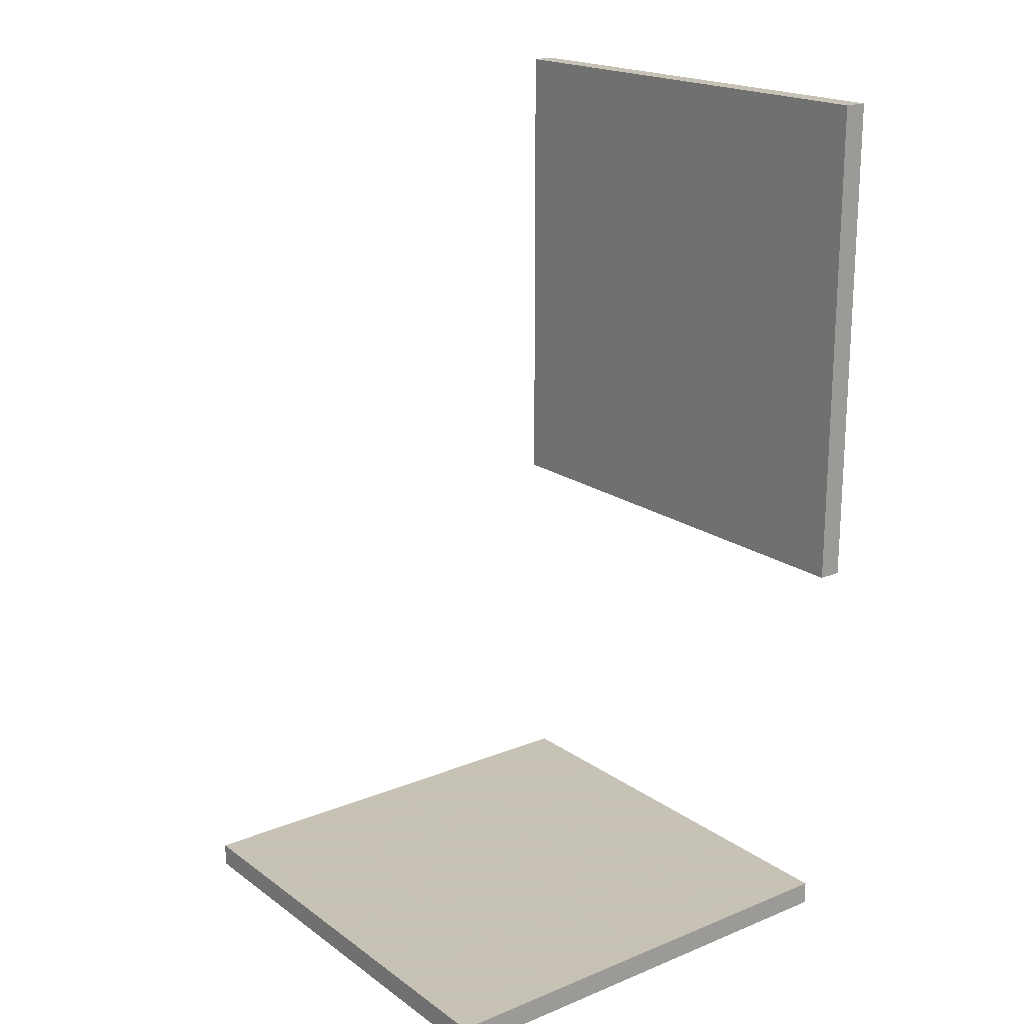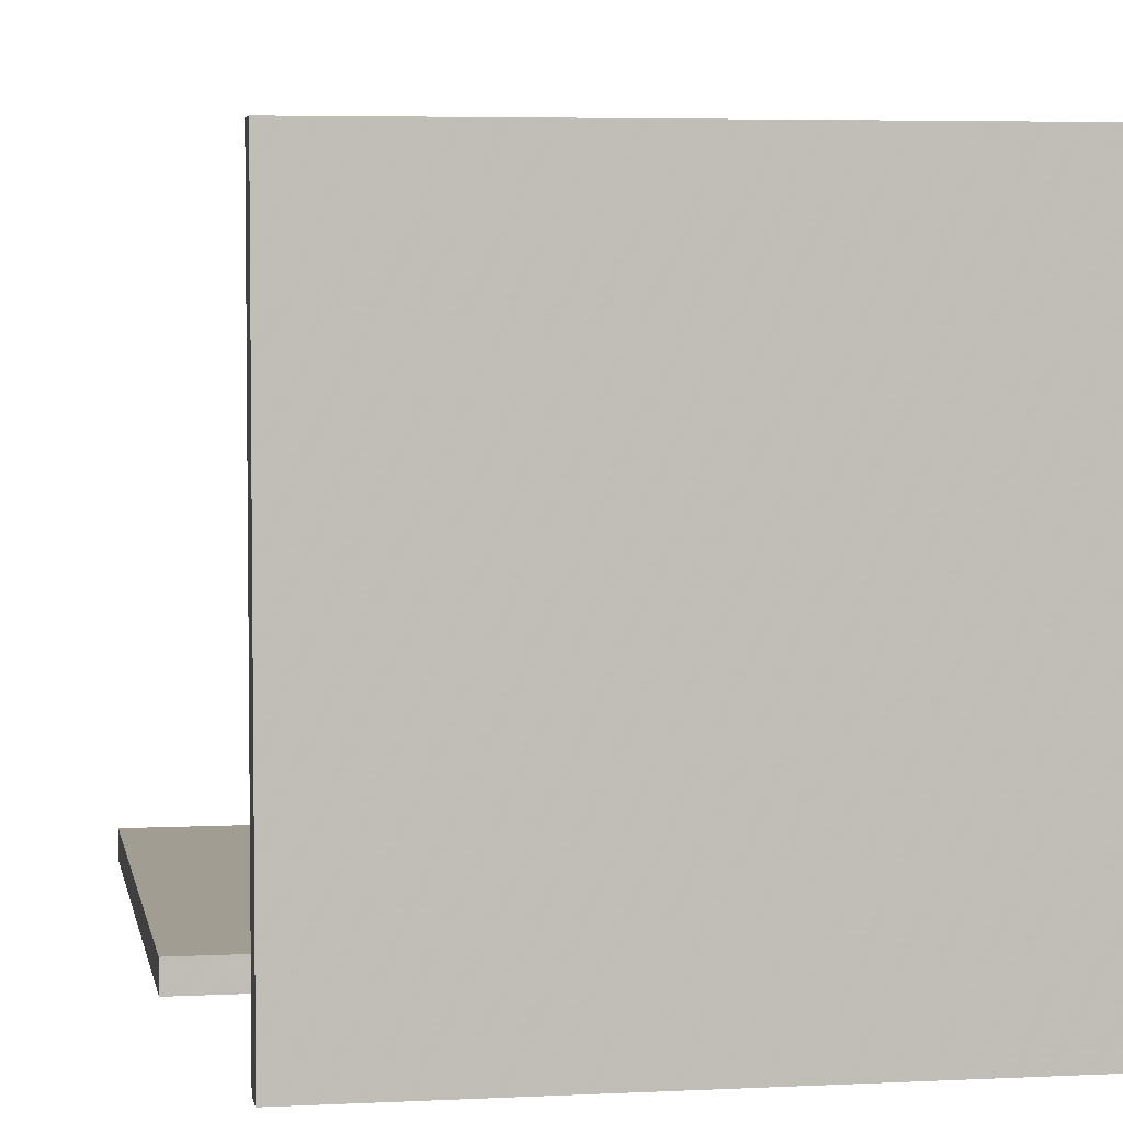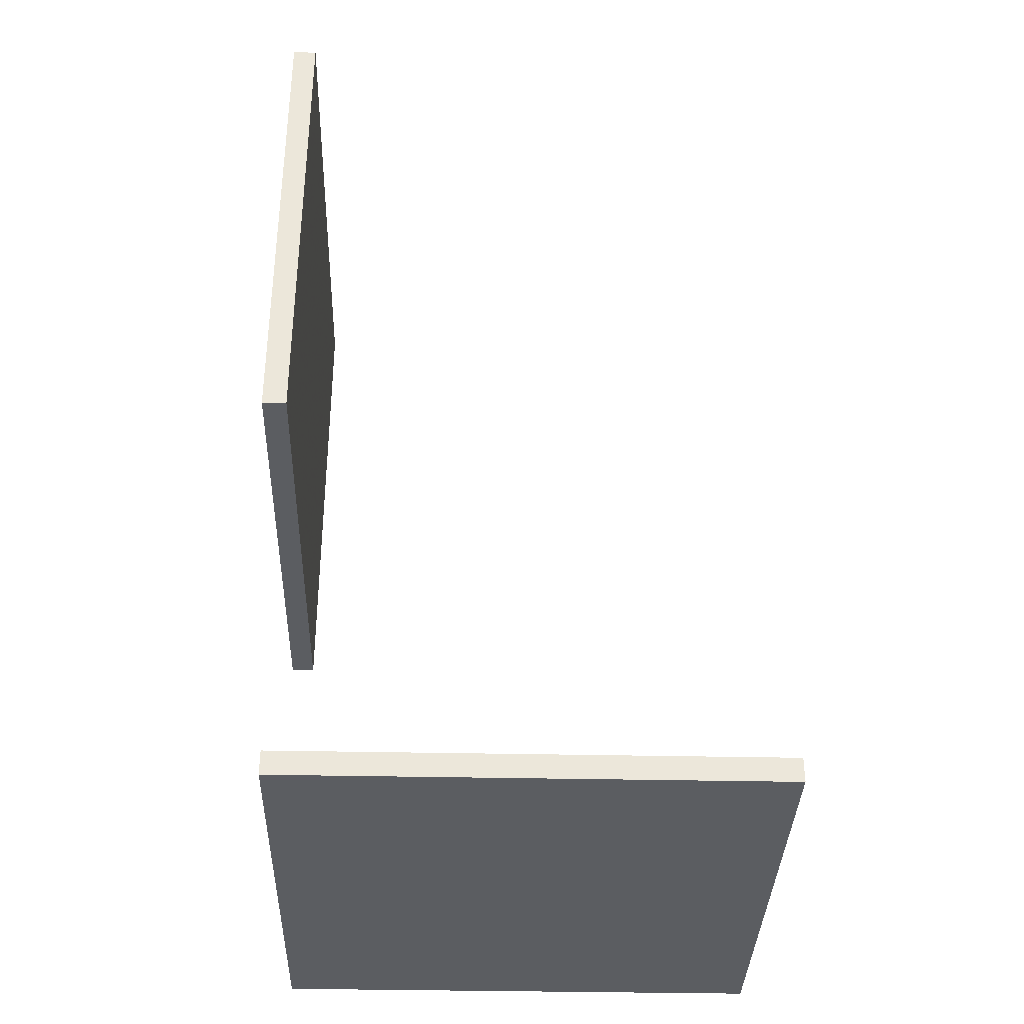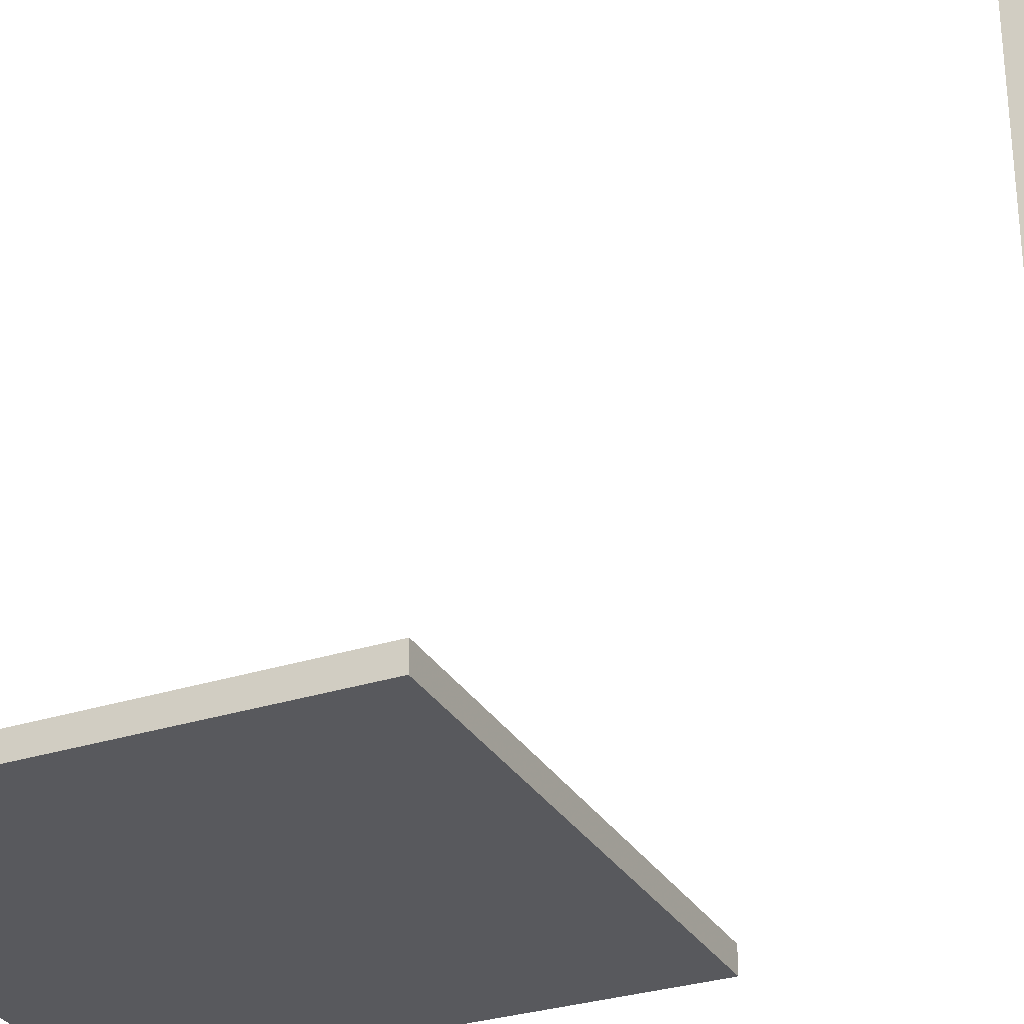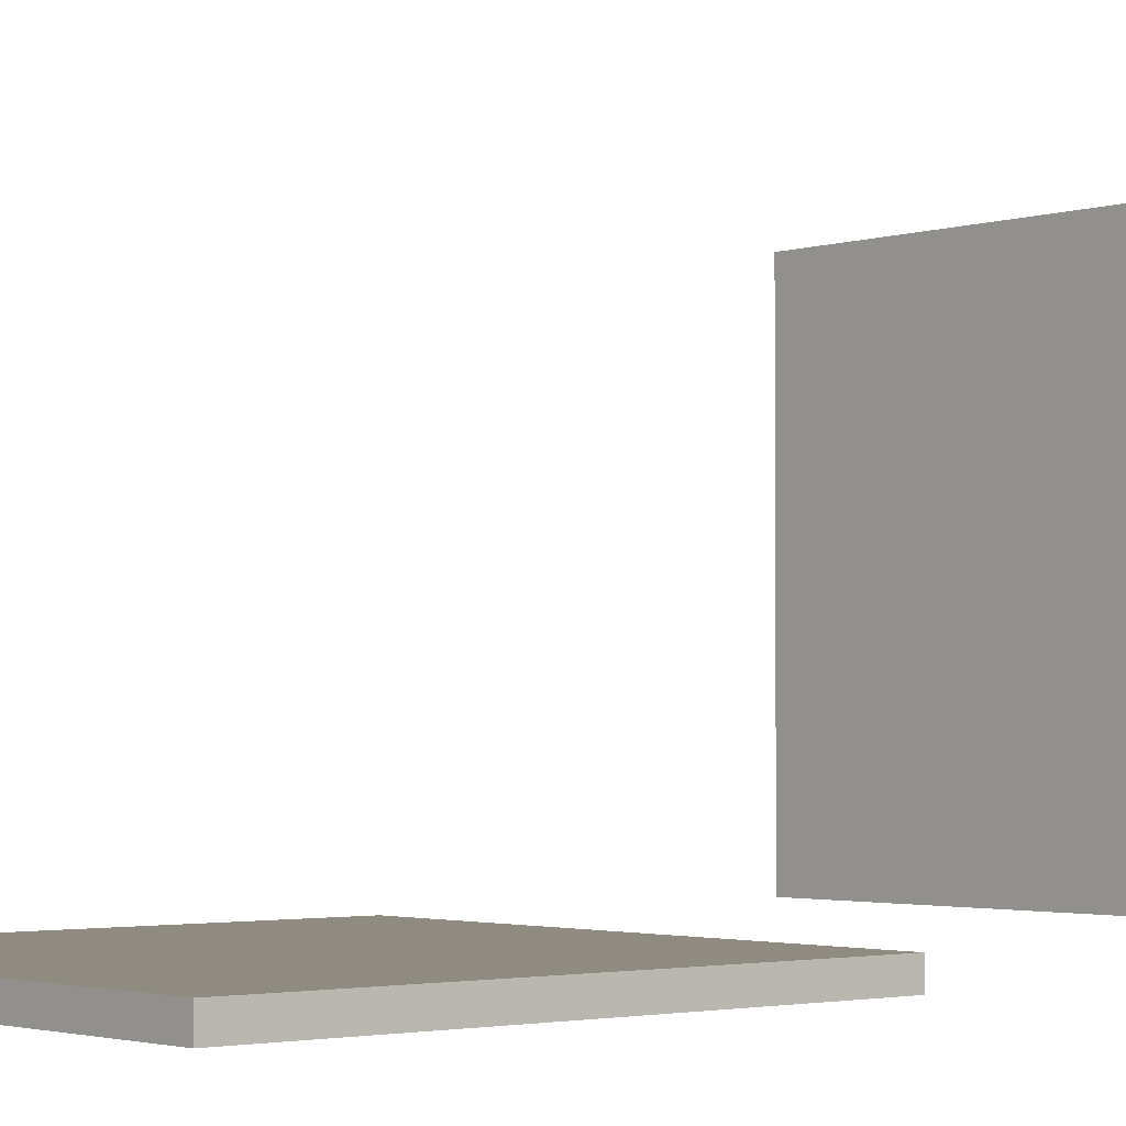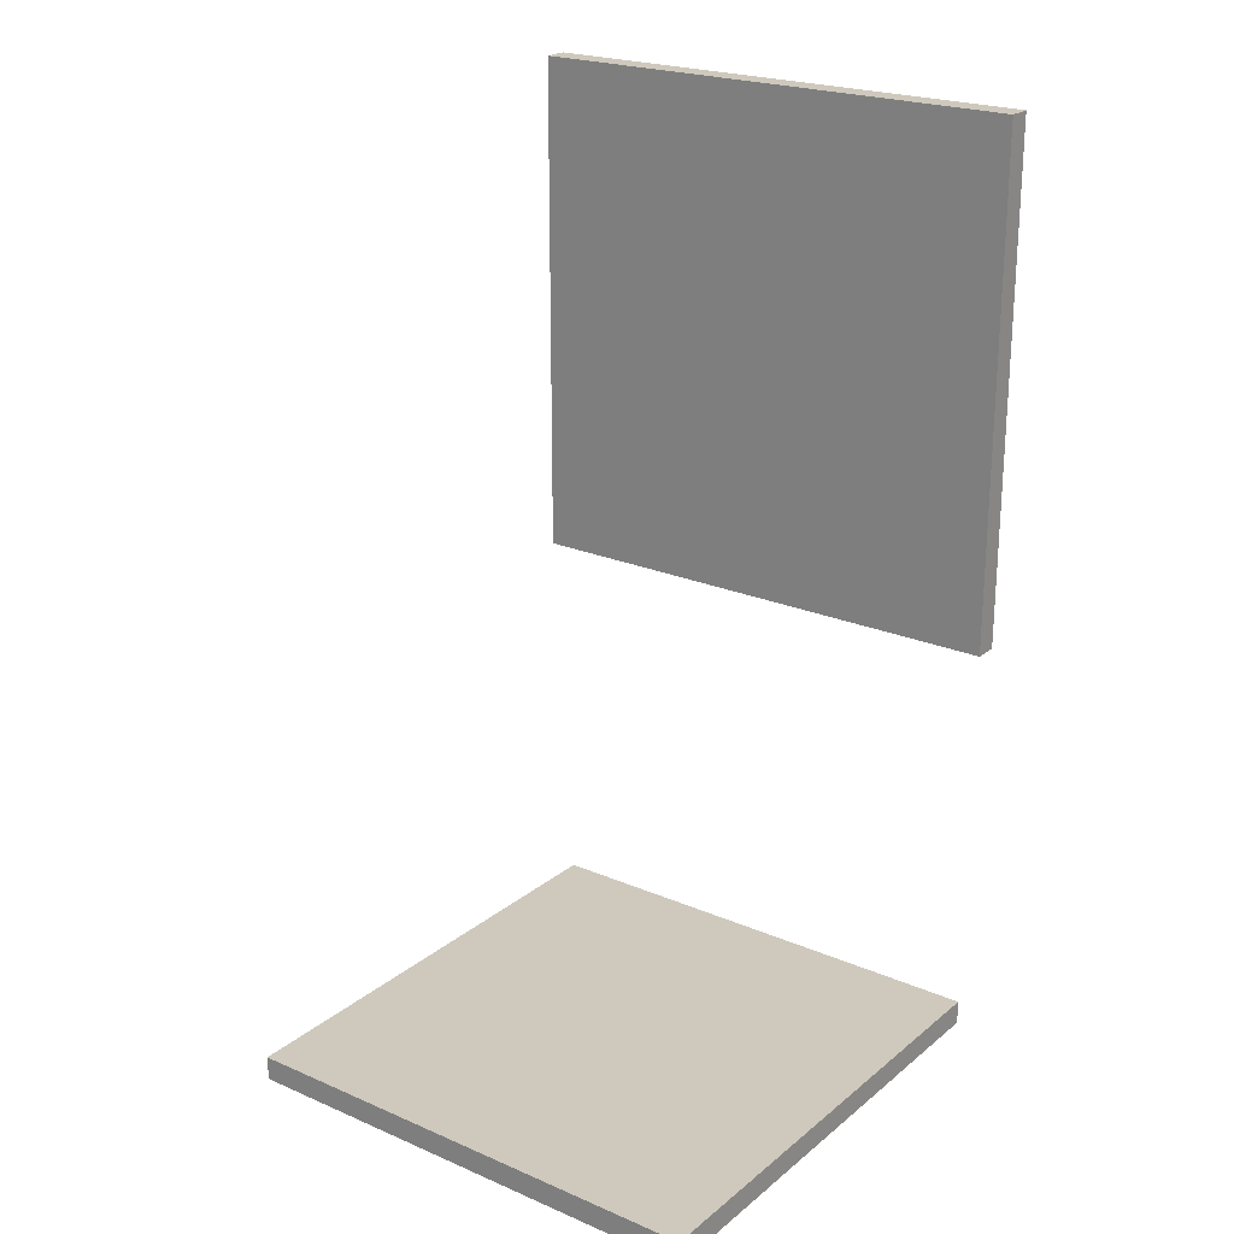
<metadata>
{"format":"obj","ext":"obj","renderer":"f3d","projection":"perspective","resolution":1024,"background":"white","views":[{"elev":19.1,"azim":52.6,"up":"+Y"},{"elev":4.6,"azim":-9.7,"up":"+Z"},{"elev":-35.6,"azim":-91.6,"up":"+Y"},{"elev":-30.0,"azim":-64.7,"up":"+Z"},{"elev":-2.4,"azim":-130.8,"up":"+Z"},{"elev":22.4,"azim":36.5,"up":"+Y"}]}
</metadata>
<code>
v  -22 -22 -22
v  20 -22 -22
v  -22 20 -22
v  20 20 -22
v  -22 -22 -20
v  20 -22 -20
v  -22 20 -20
v  20 20 -20
v  -22 -1 -22
v  -1 20 -22
v  20 -1 -22
v  -1 -22 -22
v  -1 20 -20
v  -22 -1 -20
v  -1 -22 -20
v  20 -1 -20
v  20 -22 -21
v  -22 -22 -21
v  20 20 -21
v  -22 20 -21
v  -1 -1 -22
v  -1 -1 -20
v  -1 -22 -21
v  20 -1 -21
v  -1 20 -21
v  -22 -1 -21
v  -22 9.5 -22
v  -11.5 20 -22
v  -1 9.5 -22
v  -11.5 -1 -22
v  9.5 20 -22
v  20 9.5 -22
v  9.5 -1 -22
v  20 -11.5 -22
v  9.5 -22 -22
v  -1 -11.5 -22
v  -11.5 -22 -22
v  -22 -11.5 -22
v  -11.5 20 -20
v  -22 9.5 -20
v  -11.5 -1 -20
v  -1 9.5 -20
v  -22 -11.5 -20
v  -11.5 -22 -20
v  -1 -11.5 -20
v  9.5 -22 -20
v  20 -11.5 -20
v  9.5 -1 -20
v  20 9.5 -20
v  9.5 20 -20
v  20 -22 -21.5
v  9.5 -22 -21
v  -1 -22 -21.5
v  20 -22 -20.5
v  -1 -22 -20.5
v  -22 -22 -20.5
v  -11.5 -22 -21
v  -22 -22 -21.5
v  20 20 -21.5
v  20 9.5 -21
v  20 -1 -21.5
v  20 20 -20.5
v  20 -1 -20.5
v  20 -11.5 -21
v  -22 20 -21.5
v  -11.5 20 -21
v  -1 20 -21.5
v  -22 20 -20.5
v  -1 20 -20.5
v  9.5 20 -21
v  -22 -11.5 -21
v  -22 -1 -21.5
v  -22 -1 -20.5
v  -22 9.5 -21
v  -11.5 9.5 -22
v  9.5 9.5 -22
v  9.5 -11.5 -22
v  -11.5 -11.5 -22
v  -11.5 9.5 -20
v  -11.5 -11.5 -20
v  9.5 -11.5 -20
v  9.5 9.5 -20
v  9.5 -22 -21.5
v  9.5 -22 -20.5
v  -11.5 -22 -20.5
v  -11.5 -22 -21.5
v  20 9.5 -21.5
v  20 9.5 -20.5
v  20 -11.5 -20.5
v  20 -11.5 -21.5
v  -11.5 20 -21.5
v  -11.5 20 -20.5
v  9.5 20 -20.5
v  9.5 20 -21.5
v  -22 -11.5 -21.5
v  -22 -11.5 -20.5
v  -22 9.5 -20.5
v  -22 9.5 -21.5
v  -20 -55.03 20
v  20 -55.03 20
v  -20 -55.03 -20
v  20 -55.03 -20
v  -20 -53.03 20
v  20 -53.03 20
v  -20 -53.03 -20
v  20 -53.03 -20
v  -20 -55.03 1e-06
v  -8e-06 -55.03 -20
v  20 -55.03 9e-06
v  -1.5e-05 -55.03 20
v  -7e-06 -53.03 -20
v  -20 -53.03 1e-06
v  -1.5e-05 -53.03 20
v  20 -53.03 9e-06
v  20 -54.03 20
v  -20 -54.03 20
v  20 -54.03 -20
v  -20 -54.03 -20
v  -1.1e-05 -55.03 5e-06
v  -1.1e-05 -53.03 5e-06
v  -1.5e-05 -54.03 20
v  20 -54.03 9e-06
v  -7e-06 -54.03 -20
v  -20 -54.03 1e-06
v  -20 -55.03 -10
v  -10 -55.03 -20
v  -1e-05 -55.03 -10
v  -10 -55.03 3e-06
v  10 -55.03 -20
v  20 -55.03 -10
v  10 -55.03 7e-06
v  20 -55.03 10
v  10 -55.03 20
v  -1.3e-05 -55.03 10
v  -10 -55.03 20
v  -20 -55.03 10
v  -10 -53.03 -20
v  -20 -53.03 -10
v  -10 -53.03 3e-06
v  -9e-06 -53.03 -10
v  -20 -53.03 10
v  -10 -53.03 20
v  -1.3e-05 -53.03 10
v  10 -53.03 20
v  20 -53.03 10
v  10 -53.03 7e-06
v  20 -53.03 -10
v  10 -53.03 -20
v  20 -54.53 20
v  10 -54.03 20
v  -1.5e-05 -54.53 20
v  20 -53.53 20
v  -1.5e-05 -53.53 20
v  -20 -53.53 20
v  -10 -54.03 20
v  -20 -54.53 20
v  20 -54.53 -20
v  20 -54.03 -10
v  20 -54.53 9e-06
v  20 -53.53 -20
v  20 -53.53 9e-06
v  20 -54.03 10
v  -20 -54.53 -20
v  -10 -54.03 -20
v  -7e-06 -54.53 -20
v  -20 -53.53 -20
v  -7e-06 -53.53 -20
v  10 -54.03 -20
v  -20 -54.03 10
v  -20 -54.53 1e-06
v  -20 -53.53 1e-06
v  -20 -54.03 -10
v  -10 -55.03 -10
v  10 -55.03 -10
v  10 -55.03 10
v  -10 -55.03 10
v  -10 -53.03 -10
v  -10 -53.03 10
v  10 -53.03 10
v  10 -53.03 -10
v  10 -54.53 20
v  10 -53.53 20
v  -10 -53.53 20
v  -10 -54.53 20
v  20 -54.53 -10
v  20 -53.53 -10
v  20 -53.53 10
v  20 -54.53 10
v  -10 -54.53 -20
v  -10 -53.53 -20
v  10 -53.53 -20
v  10 -54.53 -20
v  -20 -54.53 10
v  -20 -53.53 10
v  -20 -53.53 -10
v  -20 -54.53 -10
g Object001
f 27 3 28 75
f 28 10 29 75
f 29 21 30 75
f 30 9 27 75
f 31 4 32 76
f 32 11 33 76
f 33 21 29 76
f 29 10 31 76
f 34 2 35 77
f 35 12 36 77
f 36 21 33 77
f 33 11 34 77
f 37 1 38 78
f 38 9 30 78
f 30 21 36 78
f 36 12 37 78
f 39 7 40 79
f 40 14 41 79
f 41 22 42 79
f 42 13 39 79
f 43 5 44 80
f 44 15 45 80
f 45 22 41 80
f 41 14 43 80
f 46 6 47 81
f 47 16 48 81
f 48 22 45 81
f 45 15 46 81
f 49 8 50 82
f 50 13 42 82
f 42 22 48 82
f 48 16 49 82
f 35 2 51 83
f 51 17 52 83
f 52 23 53 83
f 53 12 35 83
f 54 6 46 84
f 46 15 55 84
f 55 23 52 84
f 52 17 54 84
f 44 5 56 85
f 56 18 57 85
f 57 23 55 85
f 55 15 44 85
f 58 1 37 86
f 37 12 53 86
f 53 23 57 86
f 57 18 58 86
f 32 4 59 87
f 59 19 60 87
f 60 24 61 87
f 61 11 32 87
f 62 8 49 88
f 49 16 63 88
f 63 24 60 88
f 60 19 62 88
f 47 6 54 89
f 54 17 64 89
f 64 24 63 89
f 63 16 47 89
f 51 2 34 90
f 34 11 61 90
f 61 24 64 90
f 64 17 51 90
f 28 3 65 91
f 65 20 66 91
f 66 25 67 91
f 67 10 28 91
f 68 7 39 92
f 39 13 69 92
f 69 25 66 92
f 66 20 68 92
f 50 8 62 93
f 62 19 70 93
f 70 25 69 93
f 69 13 50 93
f 59 4 31 94
f 31 10 67 94
f 67 25 70 94
f 70 19 59 94
f 38 1 58 95
f 58 18 71 95
f 71 26 72 95
f 72 9 38 95
f 56 5 43 96
f 43 14 73 96
f 73 26 71 96
f 71 18 56 96
f 40 7 68 97
f 68 20 74 97
f 74 26 73 97
f 73 14 40 97
f 65 3 27 98
f 27 9 72 98
f 72 26 74 98
f 74 20 65 98
f 125 101 126 173
f 126 108 127 173
f 127 119 128 173
f 128 107 125 173
f 129 102 130 174
f 130 109 131 174
f 131 119 127 174
f 127 108 129 174
f 132 100 133 175
f 133 110 134 175
f 134 119 131 175
f 131 109 132 175
f 135 99 136 176
f 136 107 128 176
f 128 119 134 176
f 134 110 135 176
f 137 105 138 177
f 138 112 139 177
f 139 120 140 177
f 140 111 137 177
f 141 103 142 178
f 142 113 143 178
f 143 120 139 178
f 139 112 141 178
f 144 104 145 179
f 145 114 146 179
f 146 120 143 179
f 143 113 144 179
f 147 106 148 180
f 148 111 140 180
f 140 120 146 180
f 146 114 147 180
f 133 100 149 181
f 149 115 150 181
f 150 121 151 181
f 151 110 133 181
f 152 104 144 182
f 144 113 153 182
f 153 121 150 182
f 150 115 152 182
f 142 103 154 183
f 154 116 155 183
f 155 121 153 183
f 153 113 142 183
f 156 99 135 184
f 135 110 151 184
f 151 121 155 184
f 155 116 156 184
f 130 102 157 185
f 157 117 158 185
f 158 122 159 185
f 159 109 130 185
f 160 106 147 186
f 147 114 161 186
f 161 122 158 186
f 158 117 160 186
f 145 104 152 187
f 152 115 162 187
f 162 122 161 187
f 161 114 145 187
f 149 100 132 188
f 132 109 159 188
f 159 122 162 188
f 162 115 149 188
f 126 101 163 189
f 163 118 164 189
f 164 123 165 189
f 165 108 126 189
f 166 105 137 190
f 137 111 167 190
f 167 123 164 190
f 164 118 166 190
f 148 106 160 191
f 160 117 168 191
f 168 123 167 191
f 167 111 148 191
f 157 102 129 192
f 129 108 165 192
f 165 123 168 192
f 168 117 157 192
f 136 99 156 193
f 156 116 169 193
f 169 124 170 193
f 170 107 136 193
f 154 103 141 194
f 141 112 171 194
f 171 124 169 194
f 169 116 154 194
f 138 105 166 195
f 166 118 172 195
f 172 124 171 195
f 171 112 138 195
f 163 101 125 196
f 125 107 170 196
f 170 124 172 196
f 172 118 163 196

</code>
